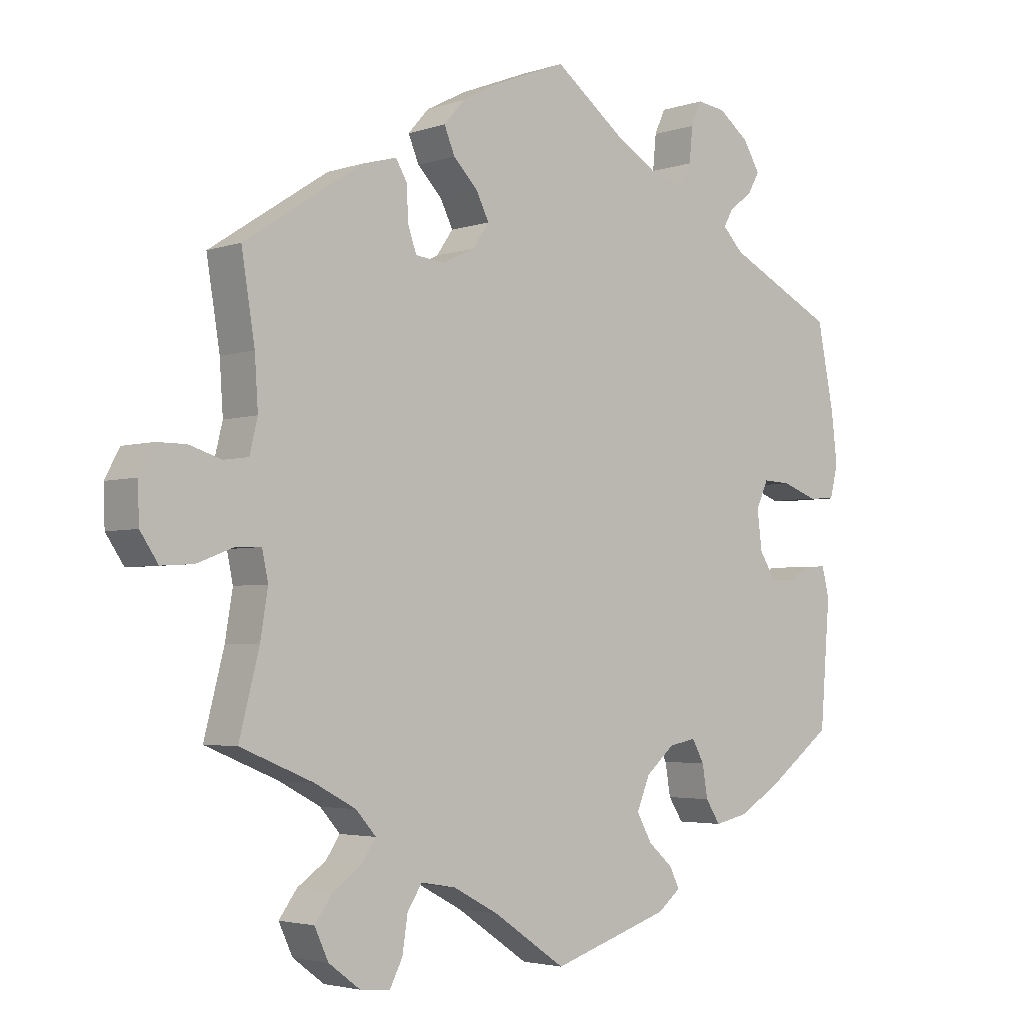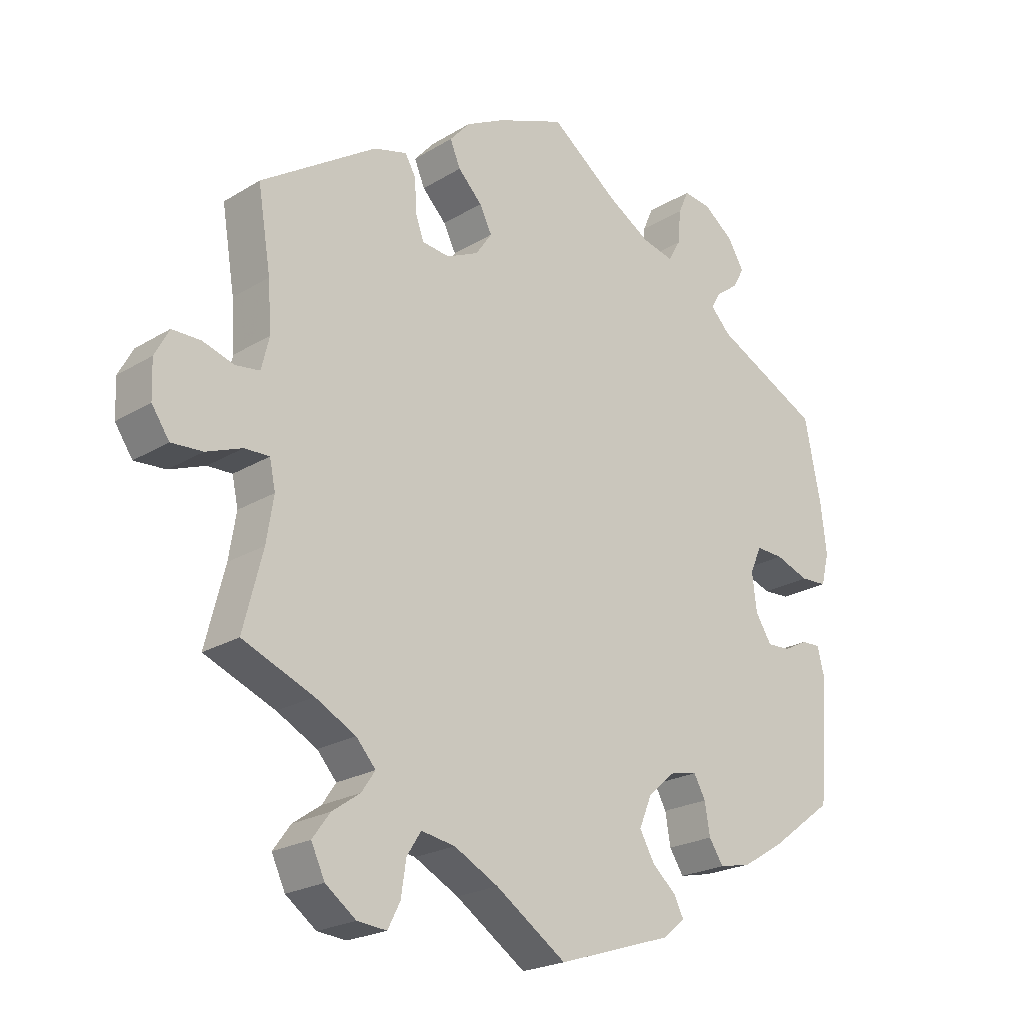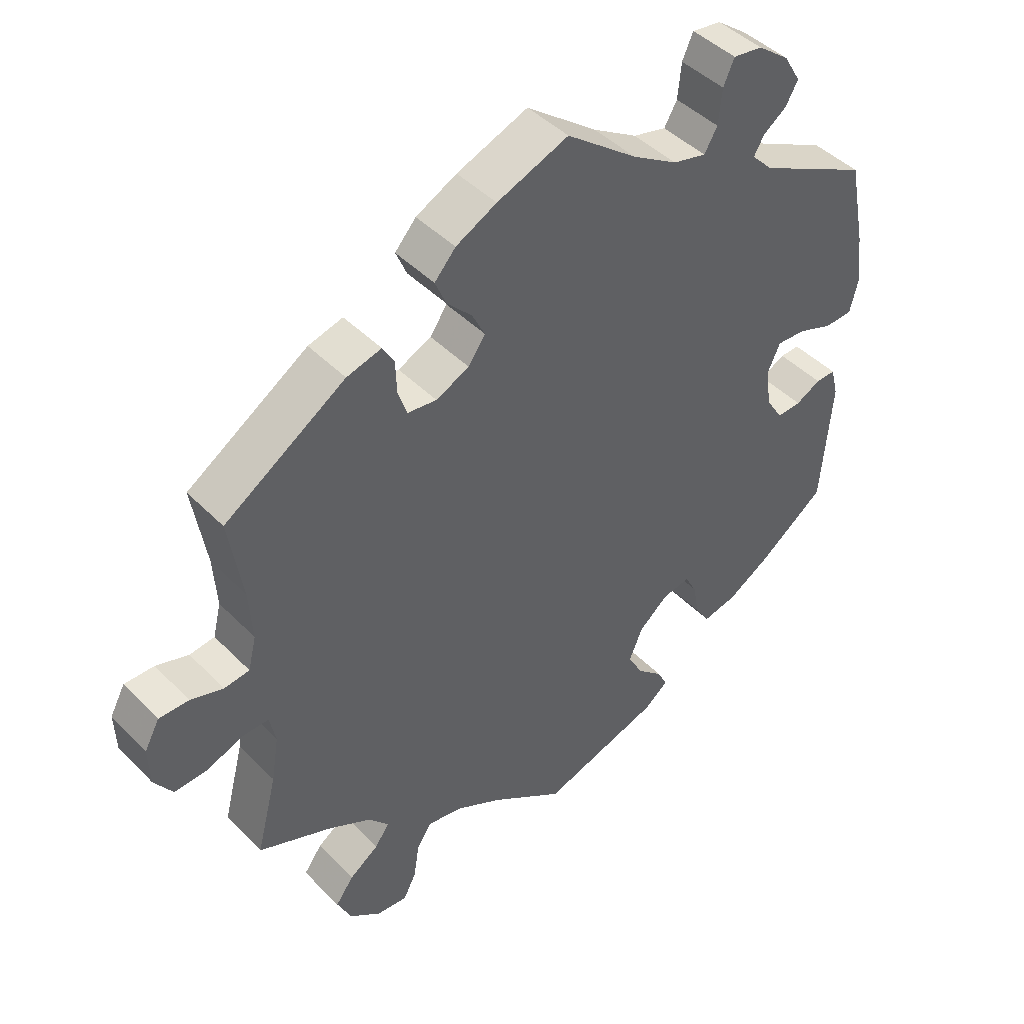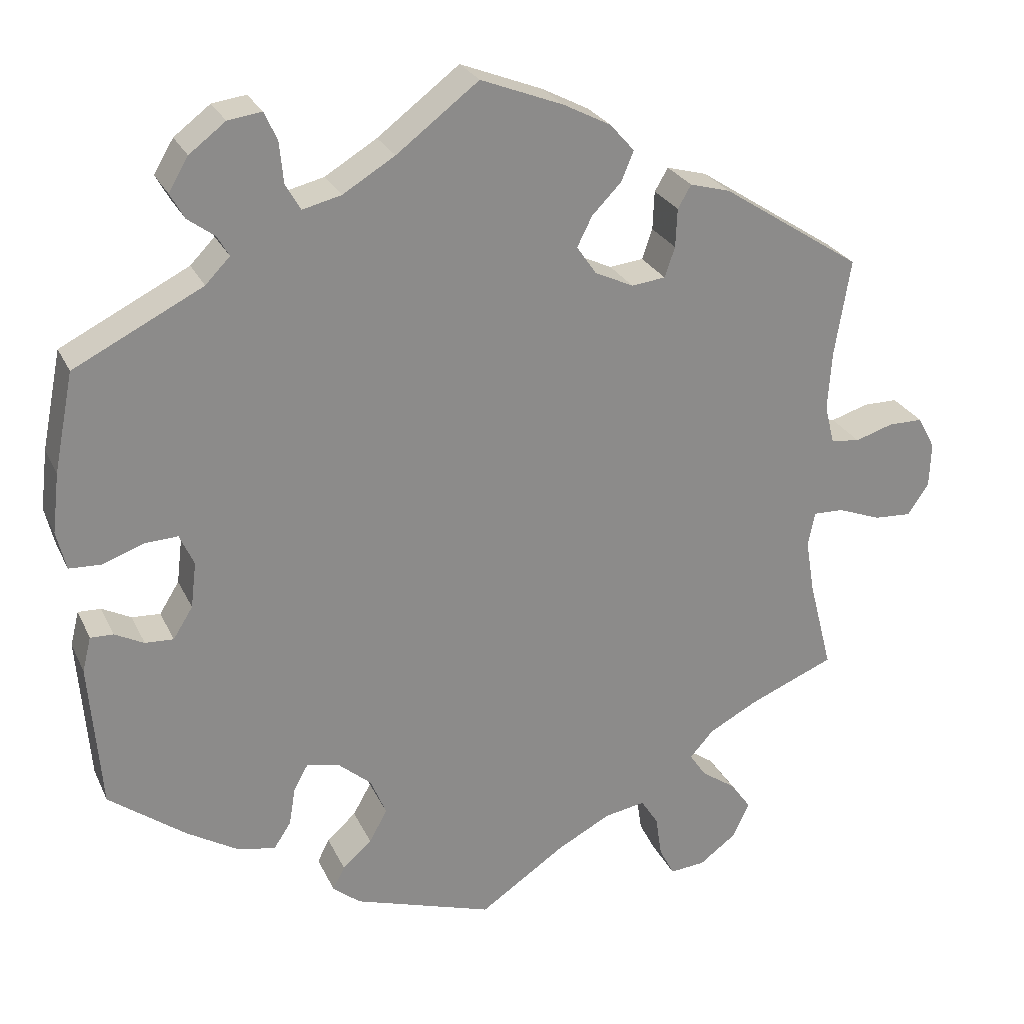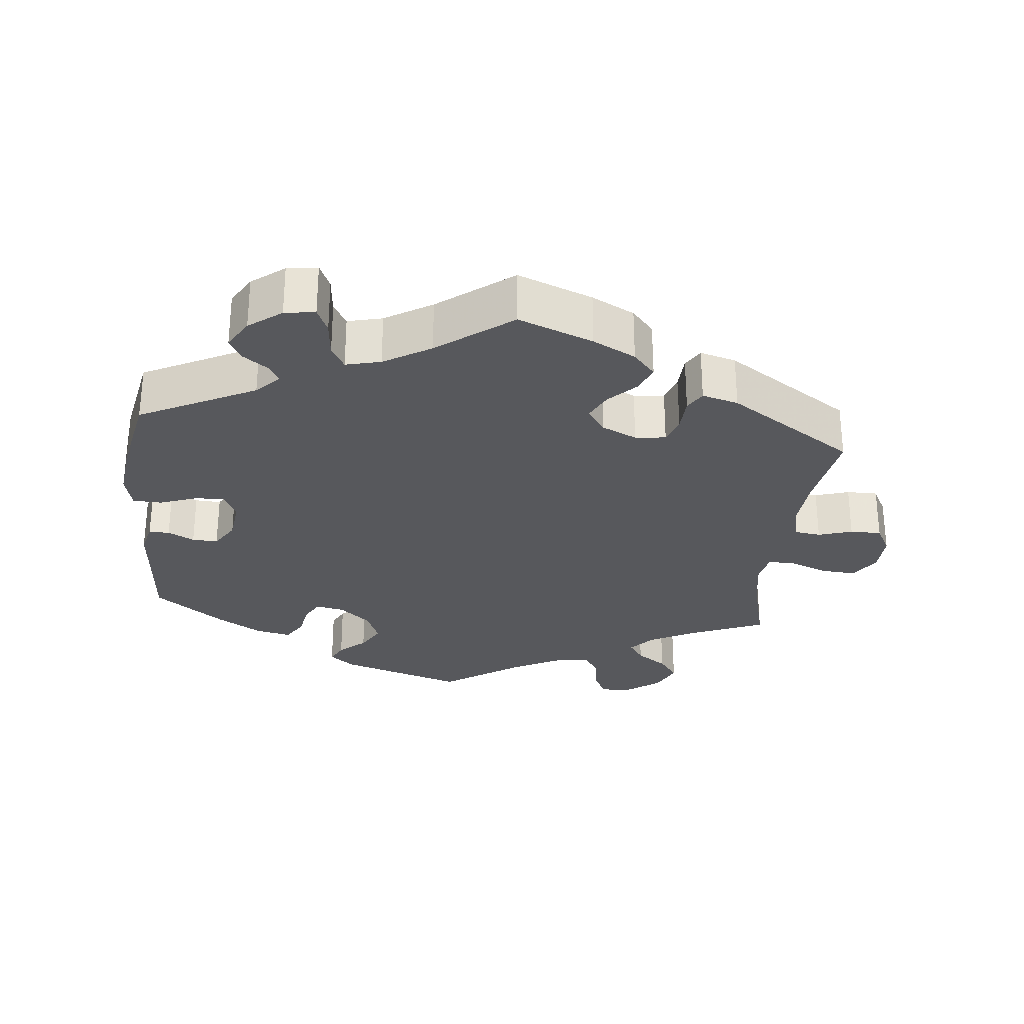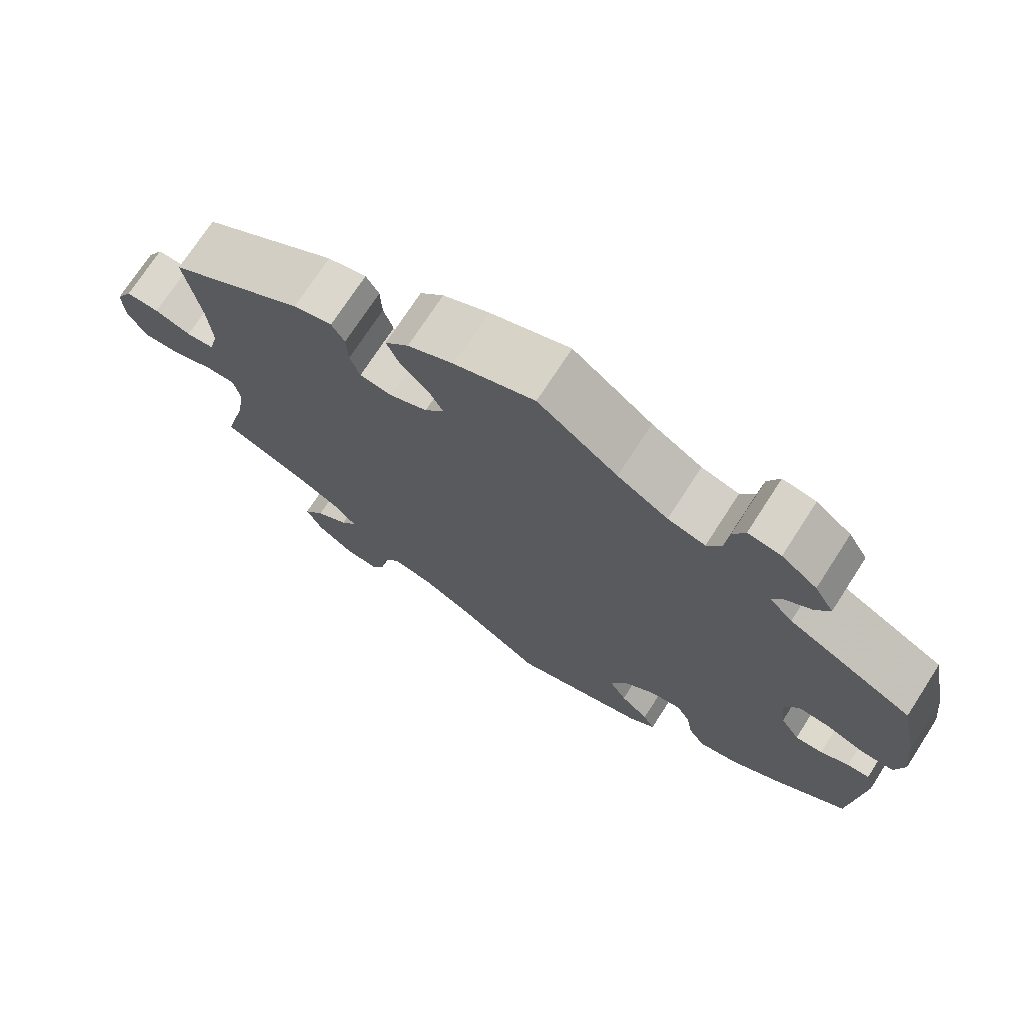
<metadata>
{"format":"obj","ext":"obj","renderer":"f3d","projection":"perspective","resolution":1024,"background":"white","views":[{"elev":-3.4,"azim":138.3,"up":"+Z"},{"elev":-22.2,"azim":136.5,"up":"+Z"},{"elev":44.5,"azim":139.4,"up":"+Z"},{"elev":26.0,"azim":-20.7,"up":"+Z"},{"elev":-28.7,"azim":-5.9,"up":"+Y"},{"elev":72.8,"azim":-147.1,"up":"+Z"}]}
</metadata>
<code>
v -0.515 0.07 -0.103
v -0.504 0.07 -0.059
v -0.475 0.07 -0.06
v -0.438 0.07 -0.079
v -0.402 0.07 -0.081
v -0.377 0.07 -0.041
v -0.37 0.07 0.017
v -0.388 0.07 0.057
v -0.43 0.07 0.055
v -0.482 0.07 0.036
v -0.523 0.07 0.038
v -0.535 0.07 0.087
v -0.526 0.07 0.163
v -0.501 0.07 0.288
v -0.338 0.07 0.37
v -0.307 0.07 0.402
v -0.322 0.07 0.428
v -0.356 0.07 0.453
v -0.374 0.07 0.485
v -0.349 0.07 0.527
v -0.303 0.07 0.562
v -0.26 0.07 0.568
v -0.244 0.07 0.532
v -0.239 0.07 0.48
v -0.22 0.07 0.447
v -0.171 0.07 0.459
v -0.105 0.07 0.499
v -0.001 0.07 0.578
v 0.104 0.07 0.537
v 0.164 0.07 0.506
v 0.195 0.07 0.471
v 0.179 0.07 0.433
v 0.142 0.07 0.395
v 0.123 0.07 0.357
v 0.148 0.07 0.321
v 0.197 0.07 0.298
v 0.24 0.07 0.303
v 0.253 0.07 0.341
v 0.255 0.07 0.39
v 0.272 0.07 0.419
v 0.323 0.07 0.405
v 0.501 0.07 0.289
v 0.481 0.07 0.166
v 0.476 0.07 0.091
v 0.488 0.07 0.042
v 0.525 0.07 0.037
v 0.573 0.07 0.052
v 0.617 0.07 0.052
v 0.639 0.07 0.011
v 0.637 0.07 -0.046
v 0.61 0.07 -0.086
v 0.562 0.07 -0.083
v 0.507 0.07 -0.062
v 0.469 0.07 -0.061
v 0.46 0.07 -0.104
v 0.471 0.07 -0.172
v 0.501 0.07 -0.289
v 0.392 0.07 -0.334
v 0.33 0.07 -0.367
v 0.3 0.07 -0.401
v 0.321 0.07 -0.432
v 0.364 0.07 -0.462
v 0.391 0.07 -0.499
v 0.37 0.07 -0.544
v 0.323 0.07 -0.579
v 0.278 0.07 -0.583
v 0.259 0.07 -0.546
v 0.251 0.07 -0.493
v 0.229 0.07 -0.459
v 0.177 0.07 -0.468
v 0.109 0.07 -0.504
v 0 0.07 -0.578
v -0.177 0.07 -0.521
v -0.212 0.07 -0.493
v -0.197 0.07 -0.463
v -0.16 0.07 -0.43
v -0.137 0.07 -0.389
v -0.157 0.07 -0.341
v -0.2 0.07 -0.304
v -0.241 0.07 -0.296
v -0.259 0.07 -0.329
v -0.267 0.07 -0.377
v -0.289 0.07 -0.411
v -0.339 0.07 -0.4
v -0.402 0.07 -0.362
v -0.5 0.07 -0.289
v -0.515 0 -0.103
v -0.504 0 -0.059
v -0.475 0 -0.06
v -0.438 0 -0.079
v -0.402 0 -0.081
v -0.377 0 -0.041
v -0.37 0 0.017
v -0.388 0 0.057
v -0.43 0 0.055
v -0.482 0 0.036
v -0.523 0 0.038
v -0.535 0 0.087
v -0.526 0 0.163
v -0.501 0 0.288
v -0.338 0 0.37
v -0.307 0 0.402
v -0.322 0 0.428
v -0.356 0 0.453
v -0.374 0 0.485
v -0.349 0 0.527
v -0.303 0 0.562
v -0.26 0 0.568
v -0.244 0 0.532
v -0.239 0 0.48
v -0.22 0 0.447
v -0.171 0 0.459
v -0.105 0 0.499
v -0.001 0 0.578
v 0.104 0 0.537
v 0.164 0 0.506
v 0.195 0 0.471
v 0.179 0 0.433
v 0.142 0 0.395
v 0.123 0 0.357
v 0.148 0 0.321
v 0.197 0 0.298
v 0.24 0 0.303
v 0.253 0 0.341
v 0.255 0 0.39
v 0.272 0 0.419
v 0.323 0 0.405
v 0.501 0 0.289
v 0.481 0 0.166
v 0.476 0 0.091
v 0.488 0 0.042
v 0.525 0 0.037
v 0.573 0 0.052
v 0.617 0 0.052
v 0.639 0 0.011
v 0.637 0 -0.046
v 0.61 0 -0.086
v 0.562 0 -0.083
v 0.507 0 -0.062
v 0.469 0 -0.061
v 0.46 0 -0.104
v 0.471 0 -0.172
v 0.501 0 -0.289
v 0.392 0 -0.334
v 0.33 0 -0.367
v 0.3 0 -0.401
v 0.321 0 -0.432
v 0.364 0 -0.462
v 0.391 0 -0.499
v 0.37 0 -0.544
v 0.323 0 -0.579
v 0.278 0 -0.583
v 0.259 0 -0.546
v 0.251 0 -0.493
v 0.229 0 -0.459
v 0.177 0 -0.468
v 0.109 0 -0.504
v 0 0 -0.578
v -0.177 0 -0.521
v -0.212 0 -0.493
v -0.197 0 -0.463
v -0.16 0 -0.43
v -0.137 0 -0.389
v -0.157 0 -0.341
v -0.2 0 -0.304
v -0.241 0 -0.296
v -0.259 0 -0.329
v -0.267 0 -0.377
v -0.289 0 -0.411
v -0.339 0 -0.4
v -0.402 0 -0.362
v -0.5 0 -0.289
f 81 82 83 84
f 80 81 84 85
f 73 74 75 76
f 71 72 73 76
f 70 71 76 77
f 69 70 77 78
f 65 66 67 68
f 65 68 69
f 64 65 69
f 61 62 63 64
f 60 61 64 69
f 59 60 69 78
f 56 57 58
f 55 56 58 59
f 54 55 59 78
f 50 51 52 53
f 50 53 54
f 49 50 54
f 46 47 48 49
f 45 46 49 54
f 44 45 54 78
f 40 41 42 43
f 38 39 40 43
f 37 38 43 44
f 36 37 44 78
f 30 31 32 33
f 30 33 34
f 27 28 29 30
f 26 27 30 34
f 25 26 34 35
f 21 22 23 24
f 21 24 25
f 20 21 25
f 17 18 19 20
f 16 17 20 25
f 15 16 25 35
f 9 10 11 12
f 8 9 12 13
f 1 2 3 4
f 1 4 5
f 80 85 86 1
f 35 36 78 79
f 8 13 14 15
f 7 8 15 35
f 6 7 35 79
f 79 80 1 5
f 5 6 79
f 170 169 168 167
f 171 170 167 166
f 162 161 160 159
f 162 159 158 157
f 163 162 157 156
f 164 163 156 155
f 154 153 152 151
f 155 154 151
f 155 151 150
f 150 149 148 147
f 155 150 147 146
f 164 155 146 145
f 144 143 142
f 145 144 142 141
f 164 145 141 140
f 139 138 137 136
f 140 139 136
f 140 136 135
f 135 134 133 132
f 140 135 132 131
f 164 140 131 130
f 129 128 127 126
f 129 126 125 124
f 130 129 124 123
f 164 130 123 122
f 119 118 117 116
f 120 119 116
f 116 115 114 113
f 120 116 113 112
f 121 120 112 111
f 110 109 108 107
f 111 110 107
f 111 107 106
f 106 105 104 103
f 111 106 103 102
f 121 111 102 101
f 98 97 96 95
f 99 98 95 94
f 90 89 88 87
f 91 90 87
f 87 172 171 166
f 165 164 122 121
f 101 100 99 94
f 121 101 94 93
f 165 121 93 92
f 91 87 166 165
f 165 92 91
f 1 87 88 2
f 2 88 89 3
f 3 89 90 4
f 4 90 91 5
f 5 91 92 6
f 6 92 93 7
f 7 93 94 8
f 8 94 95 9
f 9 95 96 10
f 10 96 97 11
f 11 97 98 12
f 12 98 99 13
f 13 99 100 14
f 14 100 101 15
f 15 101 102 16
f 16 102 103 17
f 17 103 104 18
f 18 104 105 19
f 19 105 106 20
f 20 106 107 21
f 21 107 108 22
f 22 108 109 23
f 23 109 110 24
f 24 110 111 25
f 25 111 112 26
f 26 112 113 27
f 27 113 114 28
f 28 114 115 29
f 29 115 116 30
f 30 116 117 31
f 31 117 118 32
f 32 118 119 33
f 33 119 120 34
f 34 120 121 35
f 35 121 122 36
f 36 122 123 37
f 37 123 124 38
f 38 124 125 39
f 39 125 126 40
f 40 126 127 41
f 41 127 128 42
f 42 128 129 43
f 43 129 130 44
f 44 130 131 45
f 45 131 132 46
f 46 132 133 47
f 47 133 134 48
f 48 134 135 49
f 49 135 136 50
f 50 136 137 51
f 51 137 138 52
f 52 138 139 53
f 53 139 140 54
f 54 140 141 55
f 55 141 142 56
f 56 142 143 57
f 57 143 144 58
f 58 144 145 59
f 59 145 146 60
f 60 146 147 61
f 61 147 148 62
f 62 148 149 63
f 63 149 150 64
f 64 150 151 65
f 65 151 152 66
f 66 152 153 67
f 67 153 154 68
f 68 154 155 69
f 69 155 156 70
f 70 156 157 71
f 71 157 158 72
f 72 158 159 73
f 73 159 160 74
f 74 160 161 75
f 75 161 162 76
f 76 162 163 77
f 77 163 164 78
f 78 164 165 79
f 79 165 166 80
f 80 166 167 81
f 81 167 168 82
f 82 168 169 83
f 83 169 170 84
f 84 170 171 85
f 85 171 172 86
f 86 172 87 1

</code>
